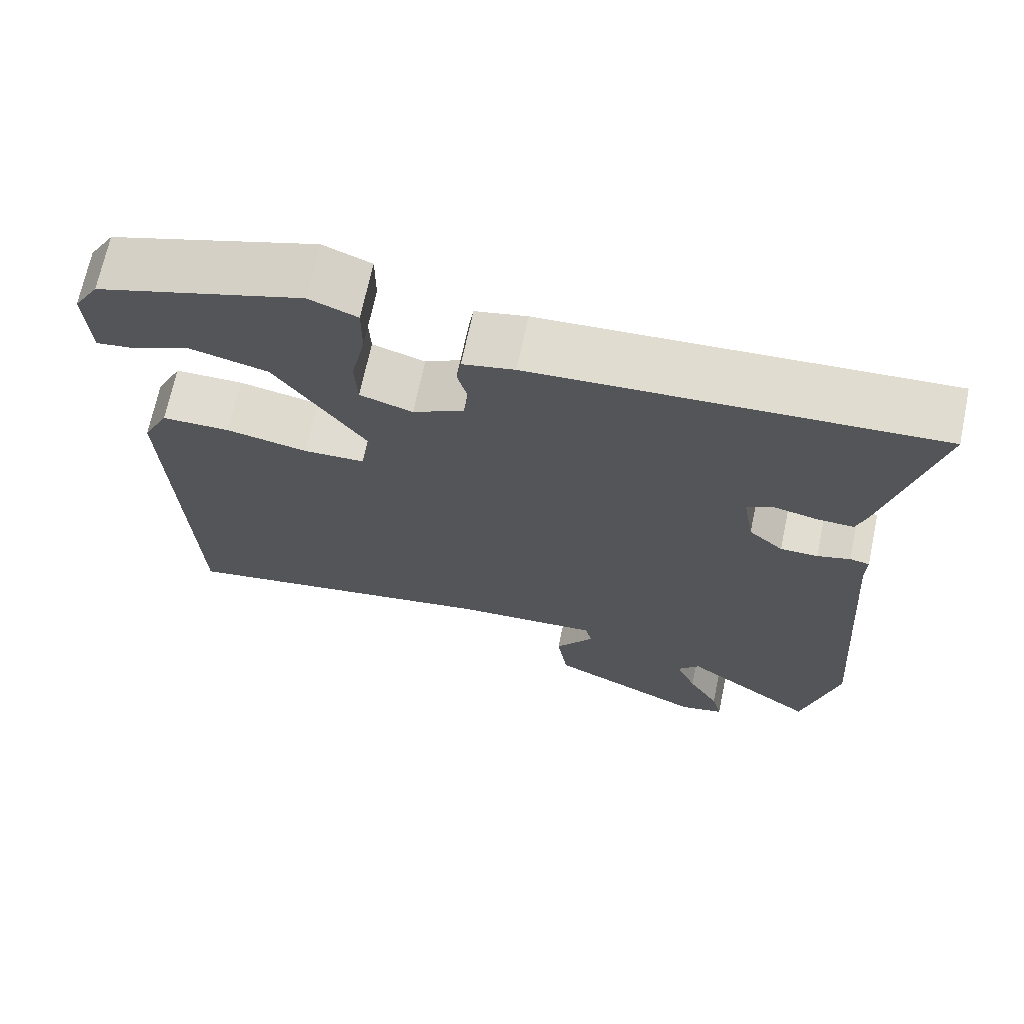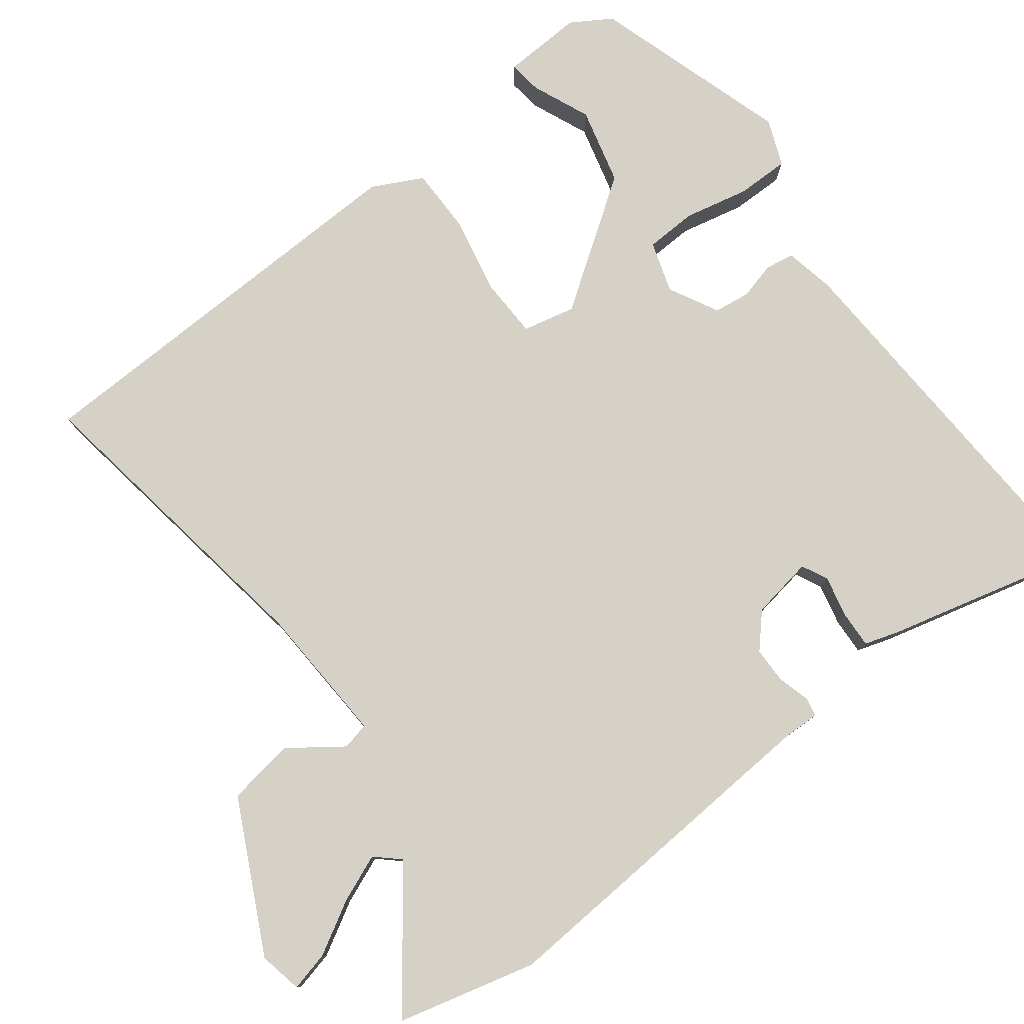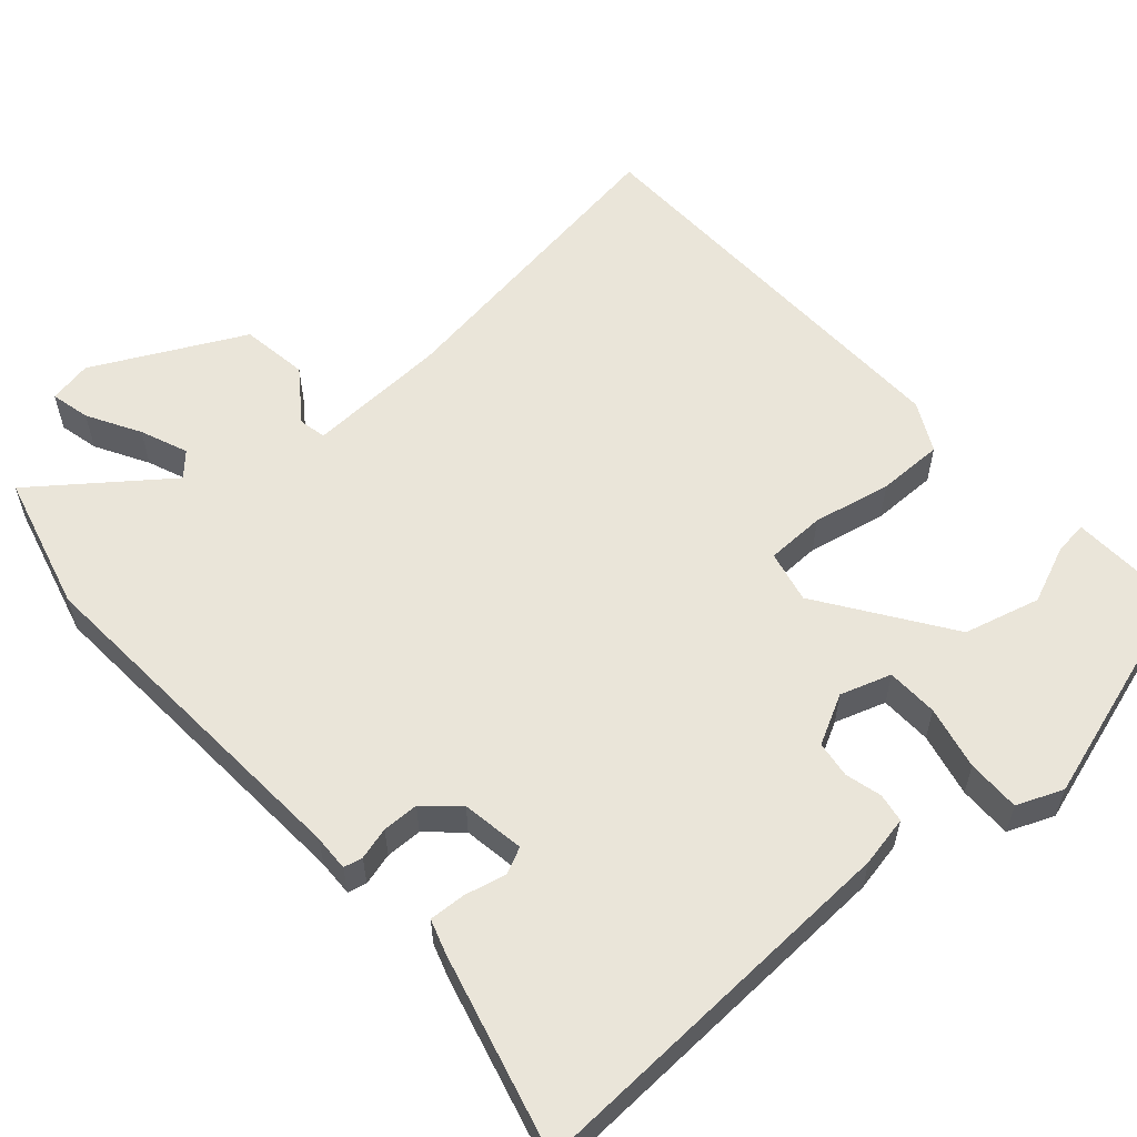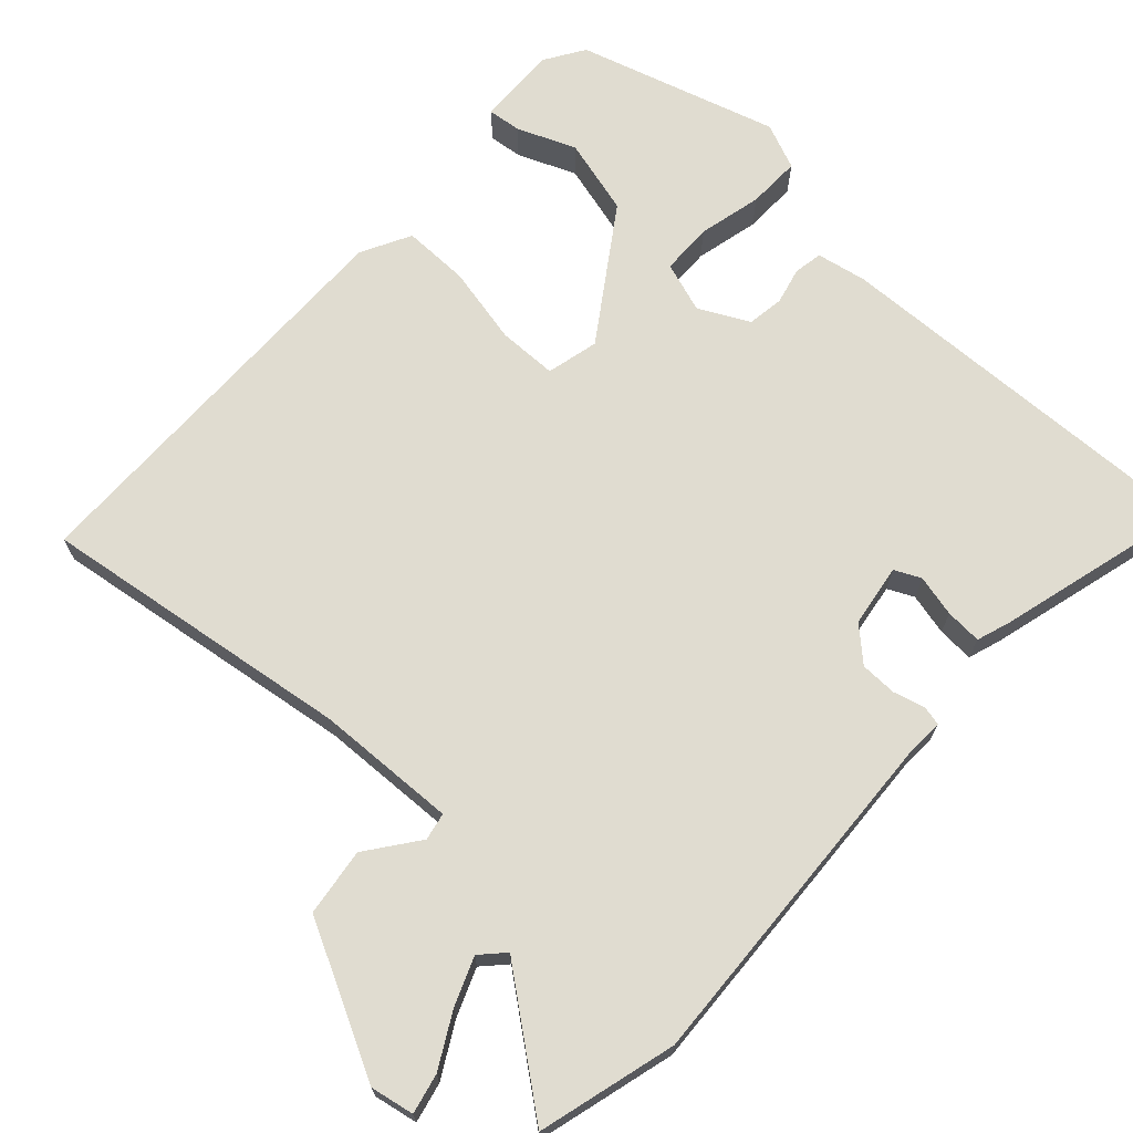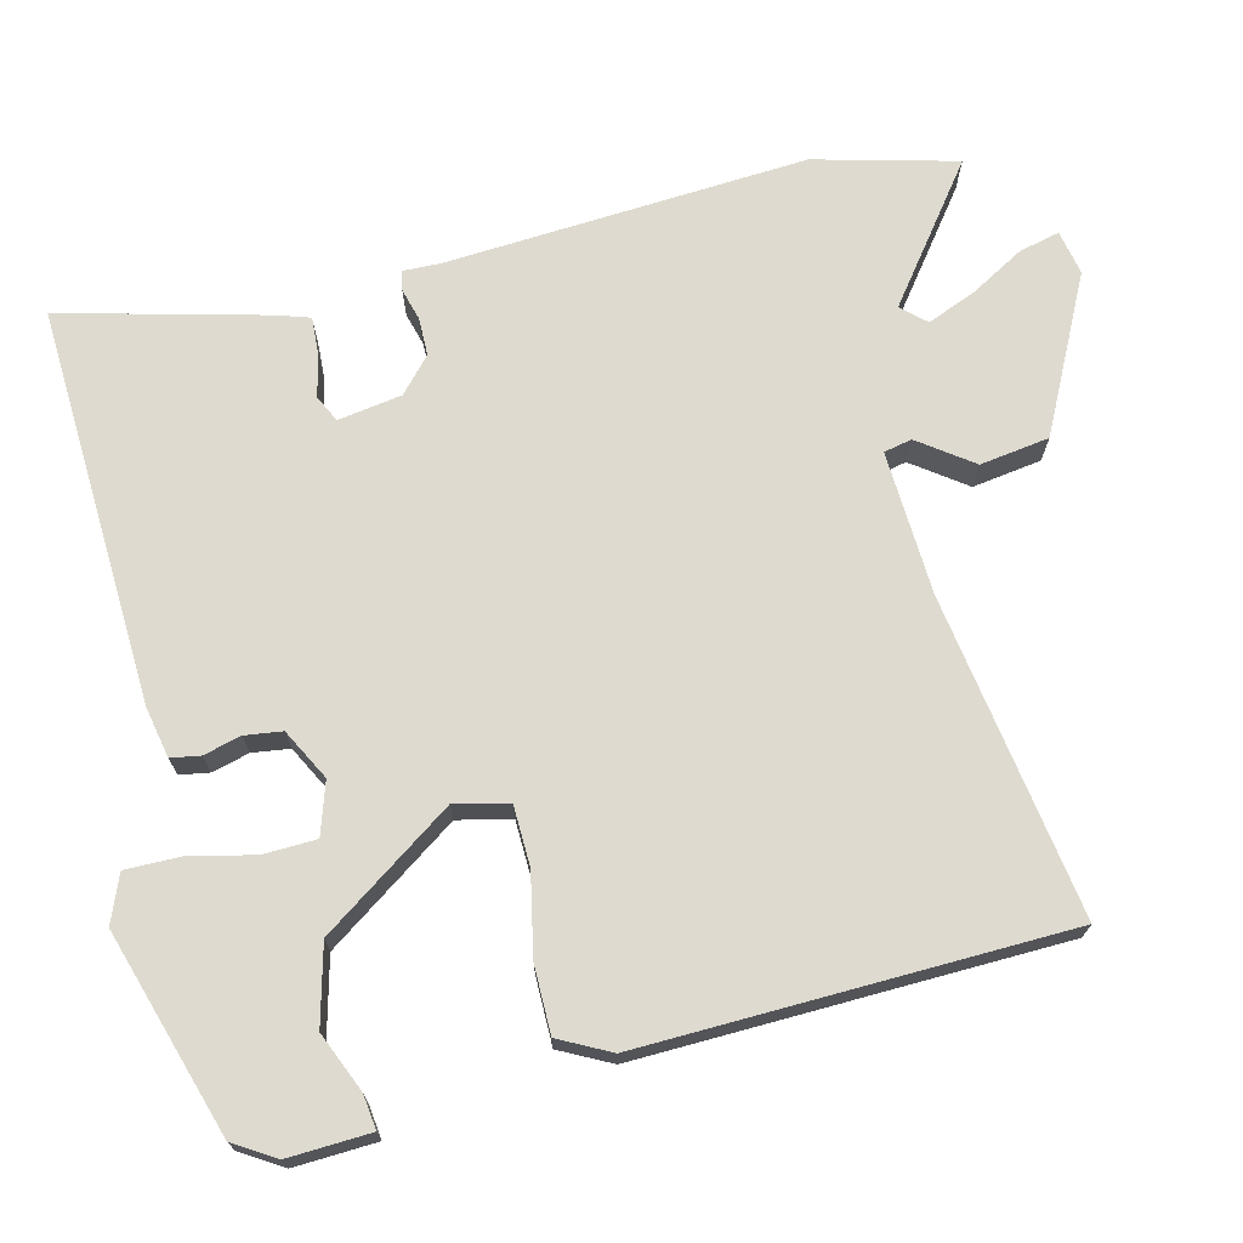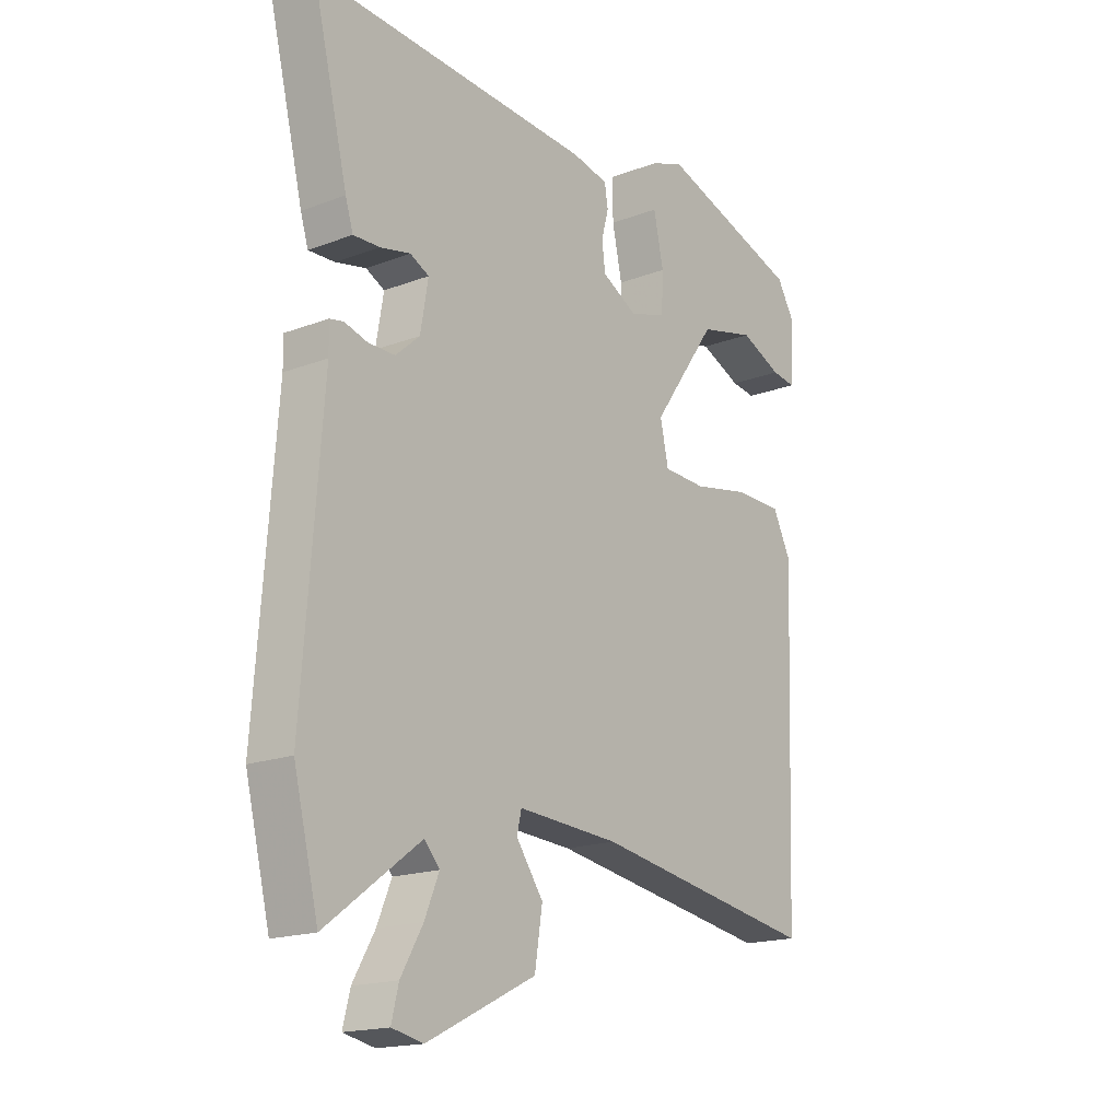
<metadata>
{"format":"obj","ext":"obj","renderer":"f3d","projection":"perspective","resolution":1024,"background":"white","views":[{"elev":68.9,"azim":-168.1,"up":"+Z"},{"elev":79.0,"azim":-126.9,"up":"+Y"},{"elev":57.8,"azim":-40.7,"up":"+Y"},{"elev":69.6,"azim":-136.2,"up":"+Y"},{"elev":71.0,"azim":76.8,"up":"+Y"},{"elev":-17.6,"azim":-53.1,"up":"+Z"}]}
</metadata>
<code>
v 0.478 0.07 -0.521
v 0.066 0.07 -0.454
v -0.119 0.07 -0.443
v -0.127 0.07 -0.479
v -0.078 0.07 -0.548
v -0.092 0.07 -0.637
v -0.29 0.07 -0.734
v -0.347 0.07 -0.722
v -0.334 0.07 -0.67
v -0.294 0.07 -0.601
v -0.268 0.07 -0.539
v -0.296 0.07 -0.508
v -0.467 0.07 -0.635
v -0.512 0.07 -0.453
v -0.477 0.07 0.011
v -0.478 0.07 0.059
v -0.453 0.07 0.064
v -0.411 0.07 0.052
v -0.363 0.07 0.052
v -0.319 0.07 0.091
v -0.305 0.07 0.173
v -0.339 0.07 0.19
v -0.394 0.07 0.178
v -0.442 0.07 0.176
v -0.456 0.07 0.221
v -0.52 0.07 0.482
v -0.009 0.07 0.453
v 0.057 0.07 0.439
v 0.063 0.07 0.401
v 0.05 0.07 0.353
v 0.056 0.07 0.305
v 0.121 0.07 0.27
v 0.188 0.07 0.291
v 0.191 0.07 0.359
v 0.173 0.07 0.443
v 0.173 0.07 0.513
v 0.234 0.07 0.537
v 0.495 0.07 0.453
v 0.527 0.07 0.4
v 0.521 0.07 0.294
v 0.477 0.07 0.3
v 0.401 0.07 0.333
v 0.3 0.07 0.308
v 0.182 0.07 0.141
v 0.197 0.07 0.072
v 0.275 0.07 0.069
v 0.378 0.07 0.089
v 0.465 0.07 0.088
v 0.498 0.07 0.022
v 0.478 0 -0.521
v 0.066 0 -0.454
v -0.119 0 -0.443
v -0.127 0 -0.479
v -0.078 0 -0.548
v -0.092 0 -0.637
v -0.29 0 -0.734
v -0.347 0 -0.722
v -0.334 0 -0.67
v -0.294 0 -0.601
v -0.268 0 -0.539
v -0.296 0 -0.508
v -0.467 0 -0.635
v -0.512 0 -0.453
v -0.477 0 0.011
v -0.478 0 0.059
v -0.453 0 0.064
v -0.411 0 0.052
v -0.363 0 0.052
v -0.319 0 0.091
v -0.305 0 0.173
v -0.339 0 0.19
v -0.394 0 0.178
v -0.442 0 0.176
v -0.456 0 0.221
v -0.52 0 0.482
v -0.009 0 0.453
v 0.057 0 0.439
v 0.063 0 0.401
v 0.05 0 0.353
v 0.056 0 0.305
v 0.121 0 0.27
v 0.188 0 0.291
v 0.191 0 0.359
v 0.173 0 0.443
v 0.173 0 0.513
v 0.234 0 0.537
v 0.495 0 0.453
v 0.527 0 0.4
v 0.521 0 0.294
v 0.477 0 0.3
v 0.401 0 0.333
v 0.3 0 0.308
v 0.182 0 0.141
v 0.197 0 0.072
v 0.275 0 0.069
v 0.378 0 0.089
v 0.465 0 0.088
v 0.498 0 0.022
f 49 1 2
f 48 49 2
f 47 48 2
f 46 47 2
f 45 46 2 3
f 44 45 3
f 40 41 42
f 39 40 42
f 38 39 42
f 37 38 42
f 36 37 42
f 35 36 42
f 34 35 42 43
f 33 34 43 44
f 28 29 30
f 27 28 30
f 26 27 30
f 25 26 30
f 24 25 30
f 23 24 30
f 22 23 30
f 21 22 30 31
f 20 21 31 32
f 15 16 17 18
f 15 18 19
f 14 15 19
f 13 14 19
f 12 13 19
f 33 44 3
f 32 33 3
f 20 32 3
f 19 20 3
f 12 19 3
f 11 12 3
f 8 9 10
f 7 8 10
f 6 7 10
f 5 6 10
f 4 5 10
f 3 4 10 11
f 51 50 98
f 51 98 97
f 51 97 96
f 51 96 95
f 52 51 95 94
f 52 94 93
f 91 90 89
f 91 89 88
f 91 88 87
f 91 87 86
f 91 86 85
f 91 85 84
f 92 91 84 83
f 93 92 83 82
f 79 78 77
f 79 77 76
f 79 76 75
f 79 75 74
f 79 74 73
f 79 73 72
f 79 72 71
f 80 79 71 70
f 81 80 70 69
f 67 66 65 64
f 68 67 64
f 68 64 63
f 68 63 62
f 68 62 61
f 52 93 82
f 52 82 81
f 52 81 69
f 52 69 68
f 52 68 61
f 52 61 60
f 59 58 57
f 59 57 56
f 59 56 55
f 59 55 54
f 59 54 53
f 60 59 53 52
f 1 50 51 2
f 2 51 52 3
f 3 52 53 4
f 4 53 54 5
f 5 54 55 6
f 6 55 56 7
f 7 56 57 8
f 8 57 58 9
f 9 58 59 10
f 10 59 60 11
f 11 60 61 12
f 12 61 62 13
f 13 62 63 14
f 14 63 64 15
f 15 64 65 16
f 16 65 66 17
f 17 66 67 18
f 18 67 68 19
f 19 68 69 20
f 20 69 70 21
f 21 70 71 22
f 22 71 72 23
f 23 72 73 24
f 24 73 74 25
f 25 74 75 26
f 26 75 76 27
f 27 76 77 28
f 28 77 78 29
f 29 78 79 30
f 30 79 80 31
f 31 80 81 32
f 32 81 82 33
f 33 82 83 34
f 34 83 84 35
f 35 84 85 36
f 36 85 86 37
f 37 86 87 38
f 38 87 88 39
f 39 88 89 40
f 40 89 90 41
f 41 90 91 42
f 42 91 92 43
f 43 92 93 44
f 44 93 94 45
f 45 94 95 46
f 46 95 96 47
f 47 96 97 48
f 48 97 98 49
f 49 98 50 1

</code>
